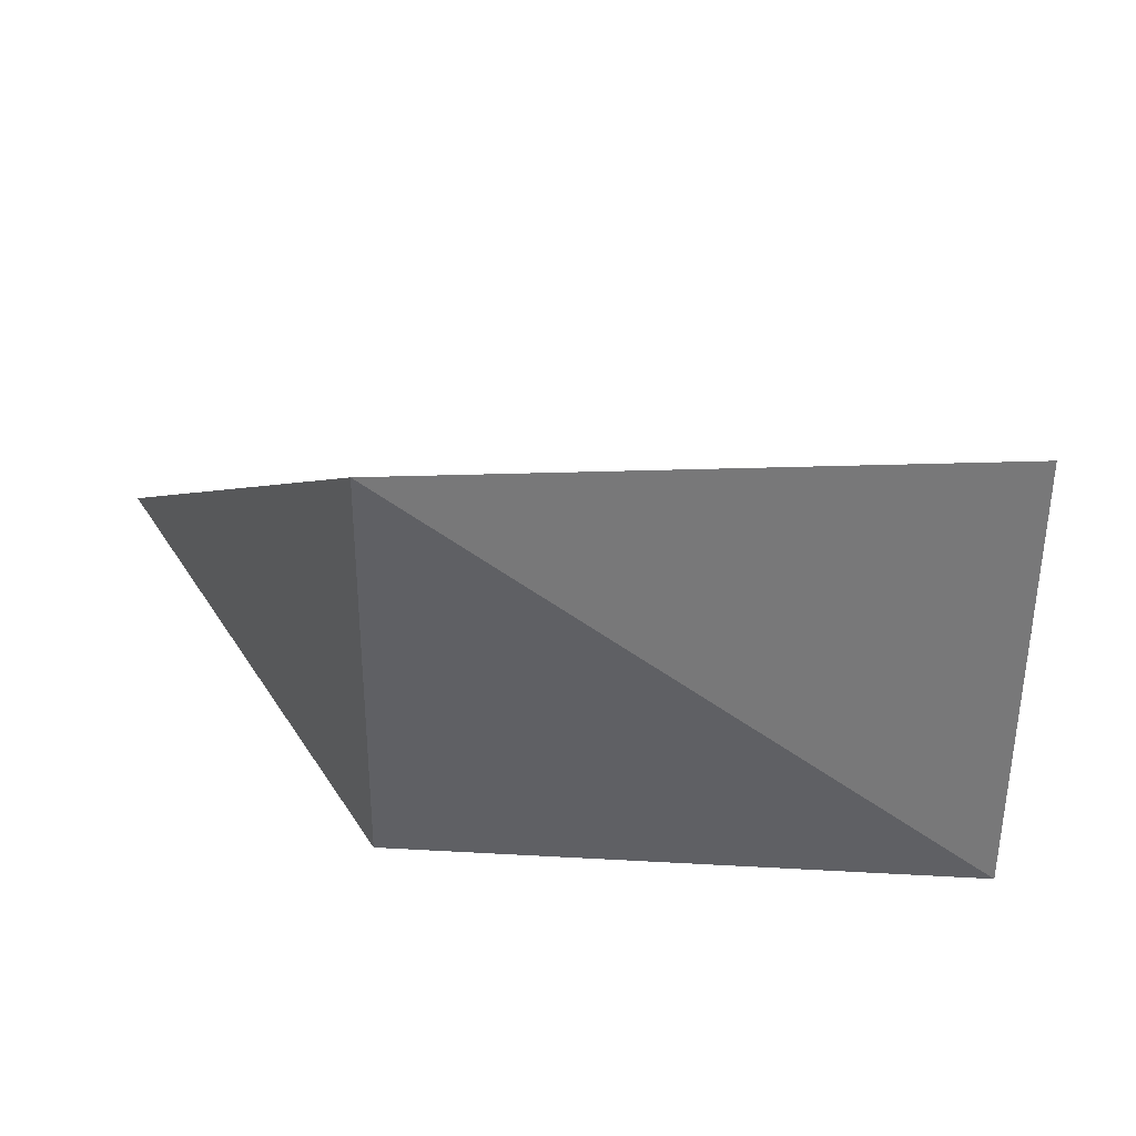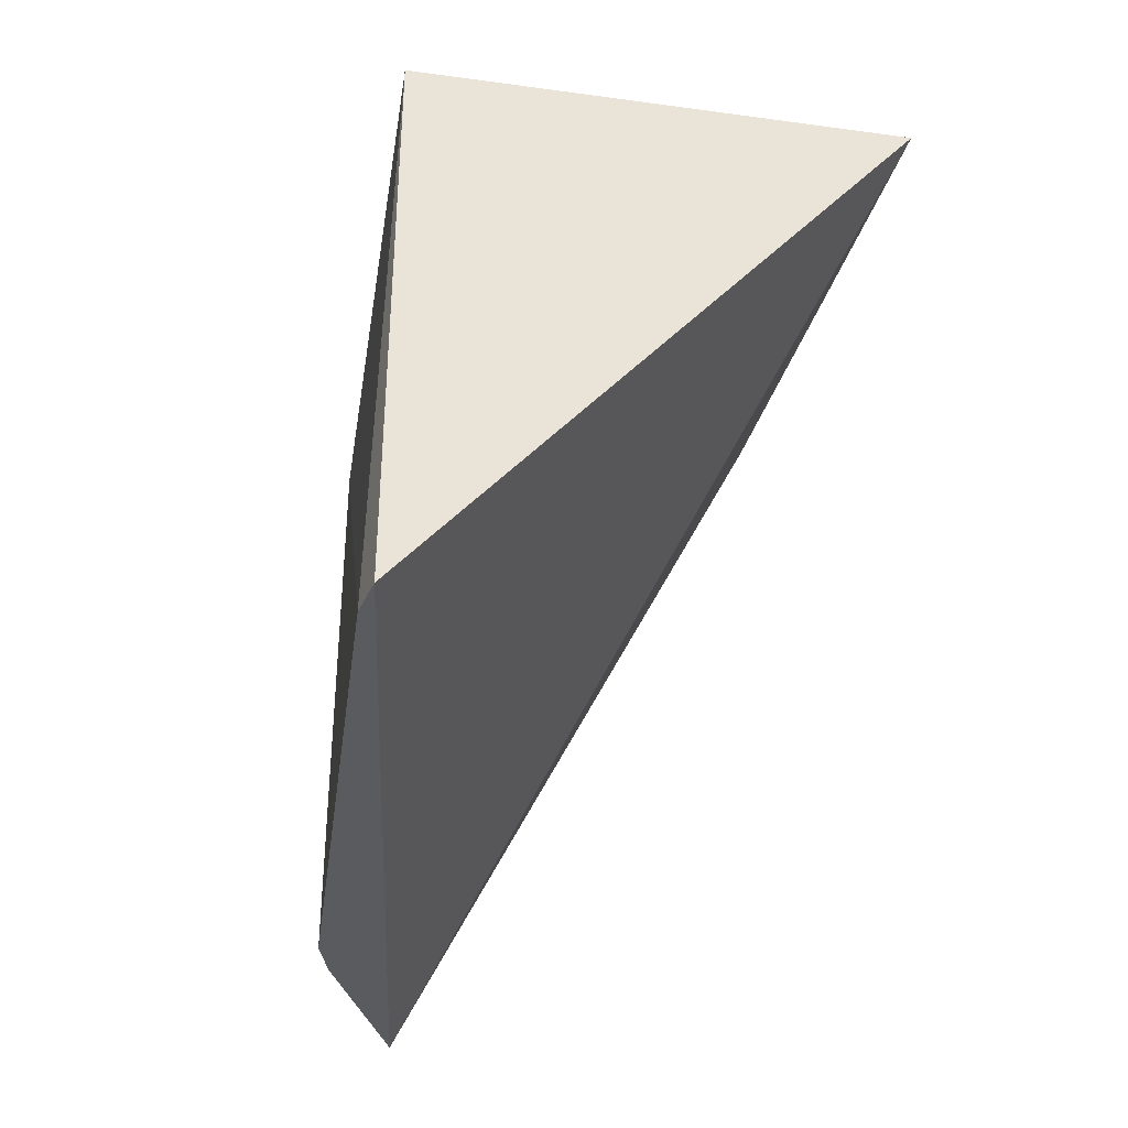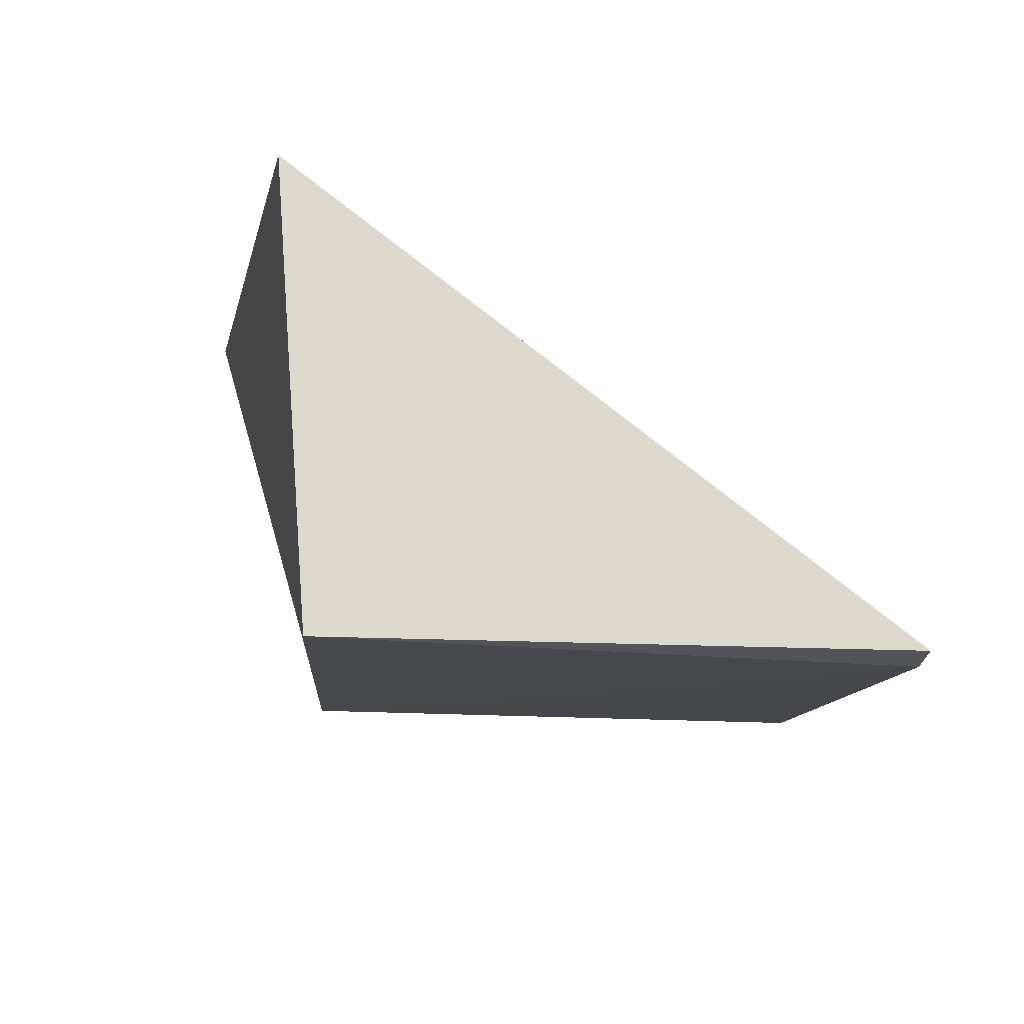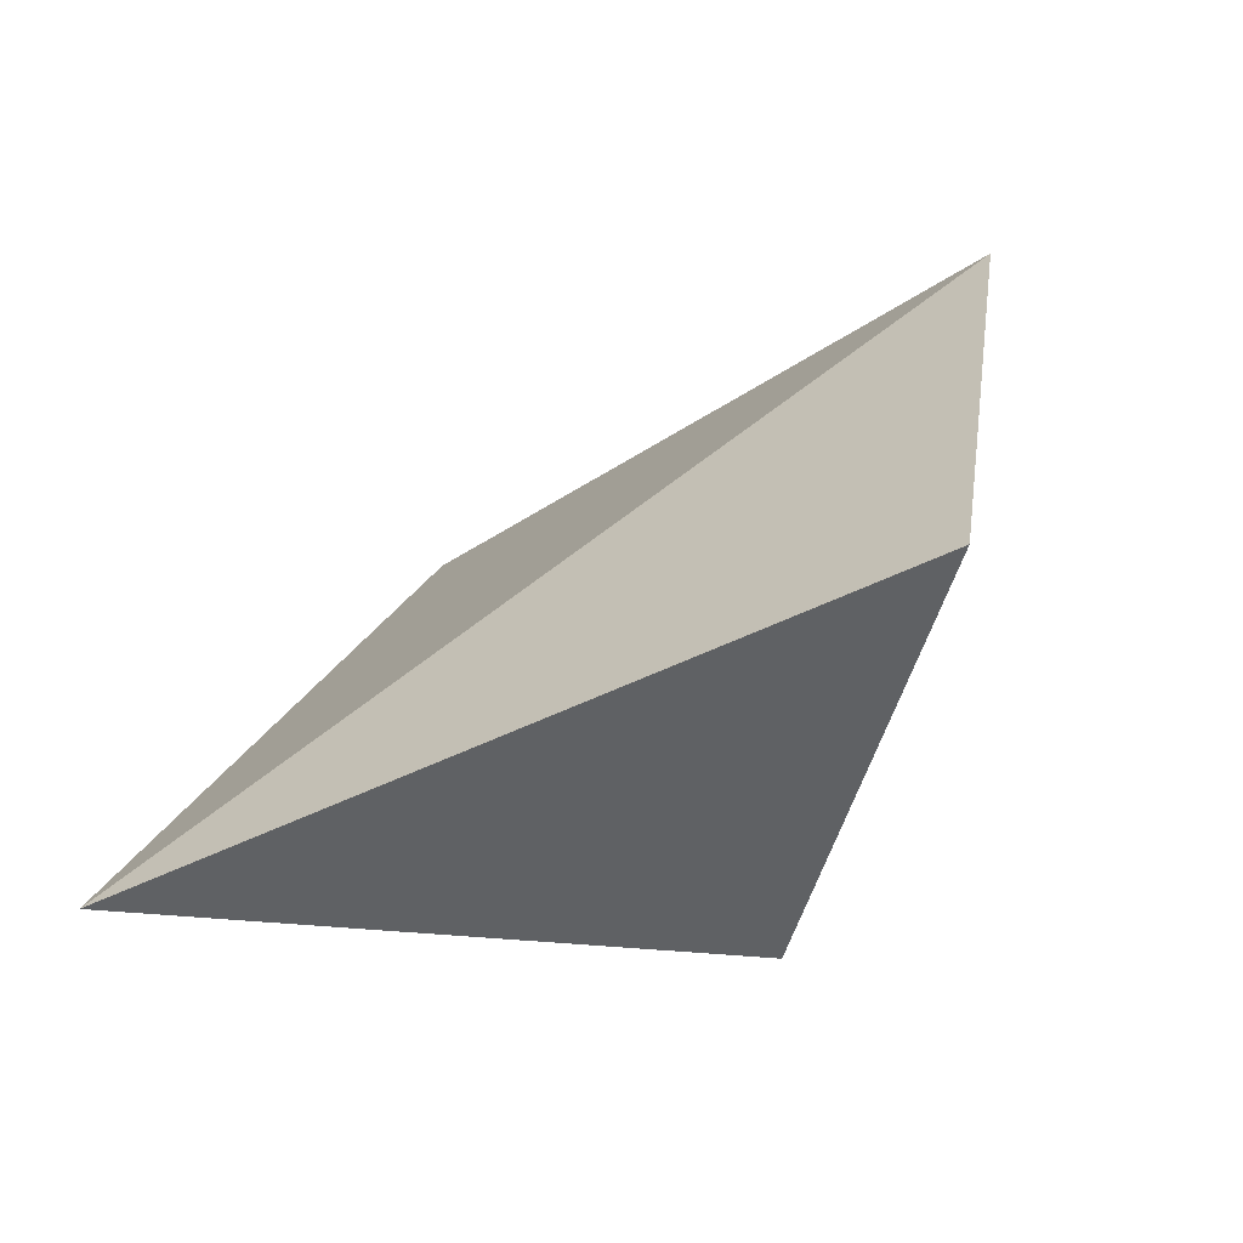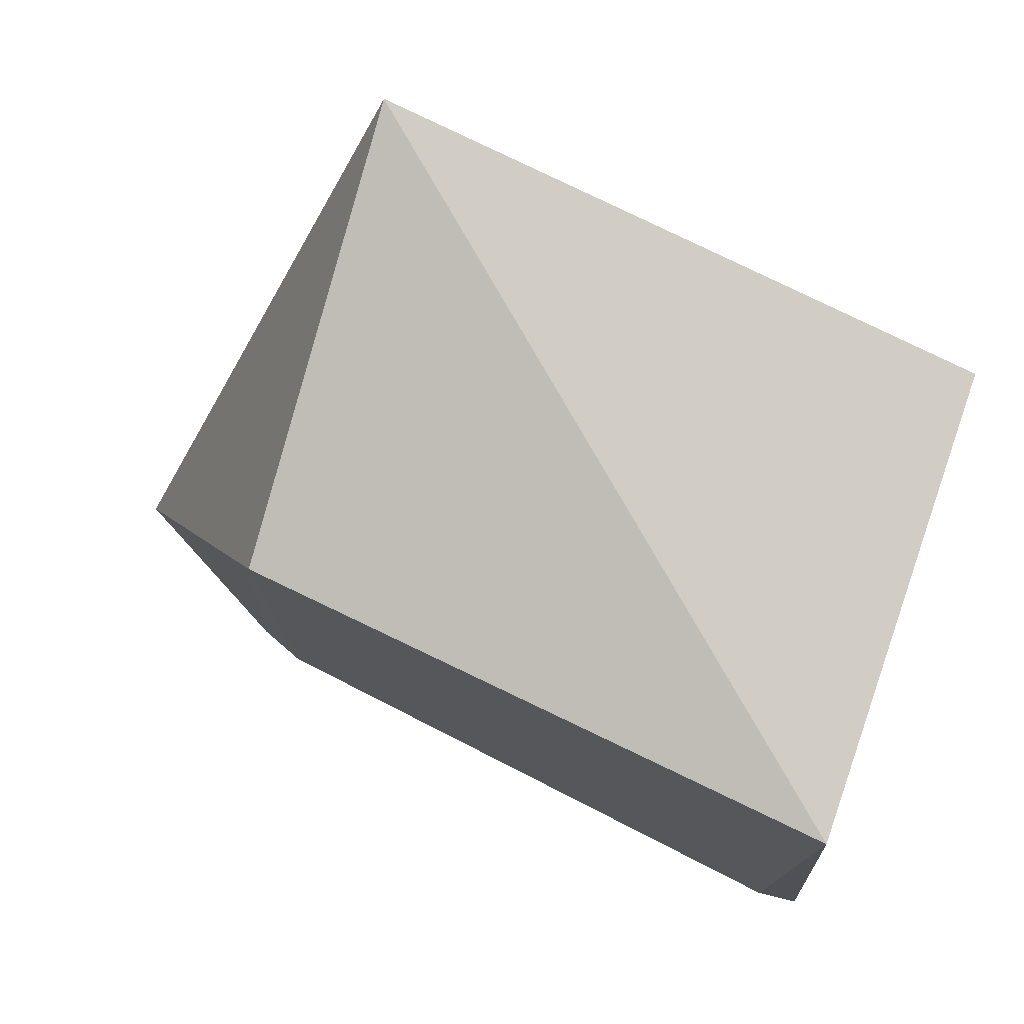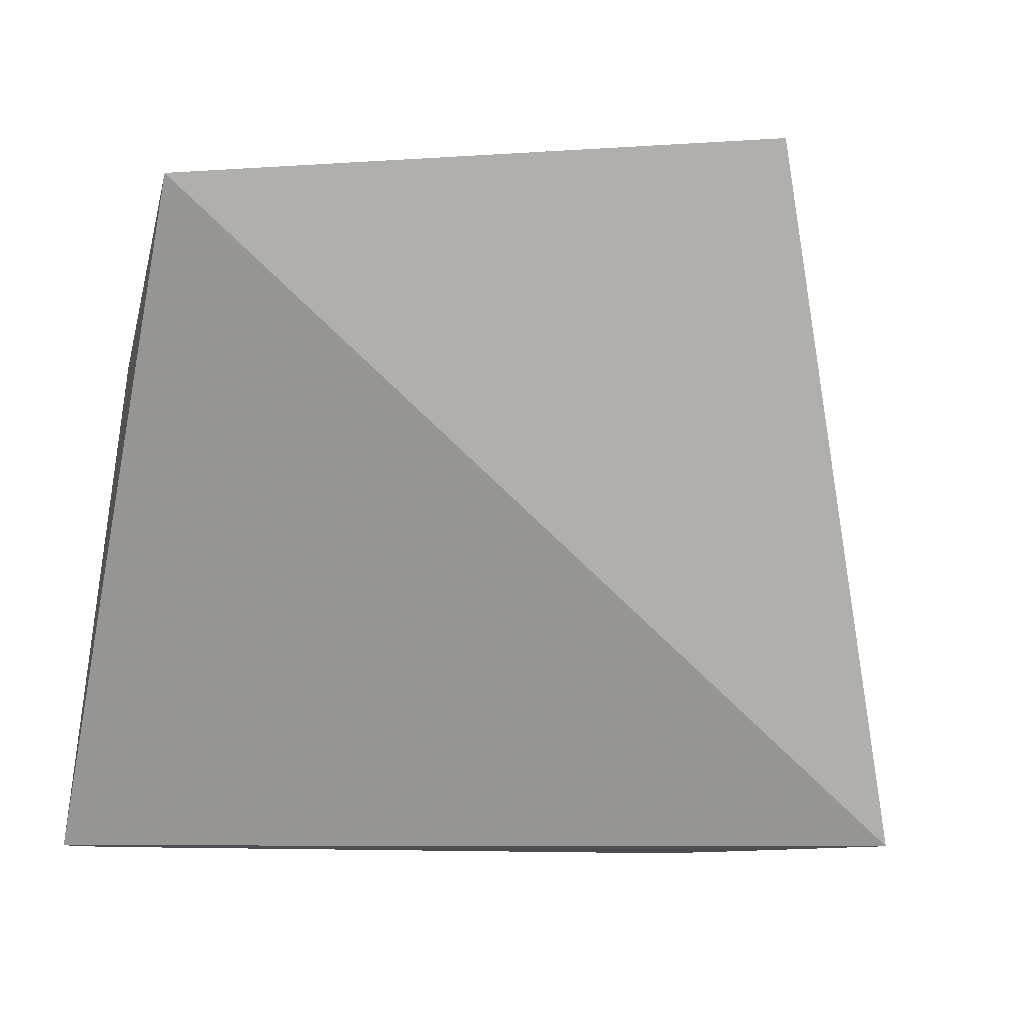
<metadata>
{"format":"obj","ext":"obj","renderer":"f3d","projection":"perspective","resolution":1024,"background":"white","views":[{"elev":28.0,"azim":-7.1,"up":"+Y"},{"elev":-32.7,"azim":73.8,"up":"+Z"},{"elev":-19.0,"azim":85.4,"up":"+Y"},{"elev":34.0,"azim":-74.1,"up":"+Y"},{"elev":77.3,"azim":18.2,"up":"+Z"},{"elev":-15.7,"azim":166.0,"up":"+Z"}]}
</metadata>
<code>
v 0.01296 -0.1427 0.3276
v 0.01787 -0.1441 0.2652
v 0.01352 -0.08927 0.3319
v -0.05642 -0.08257 0.3409
v -0.08127 -0.1204 0.2652
v -0.05564 -0.134 0.2652
v -0.05546 -0.1336 0.3261
v -0.061 -0.1318 0.2652
v 0.0131 -0.1445 0.2652
f 1 2 3
f 1 3 4
f 5 3 2
f 5 4 3
f 6 5 2
f 7 1 4
f 7 4 5
f 8 7 5
f 8 5 6
f 8 6 7
f 9 7 6
f 9 6 2
f 9 2 1
f 9 1 7

</code>
